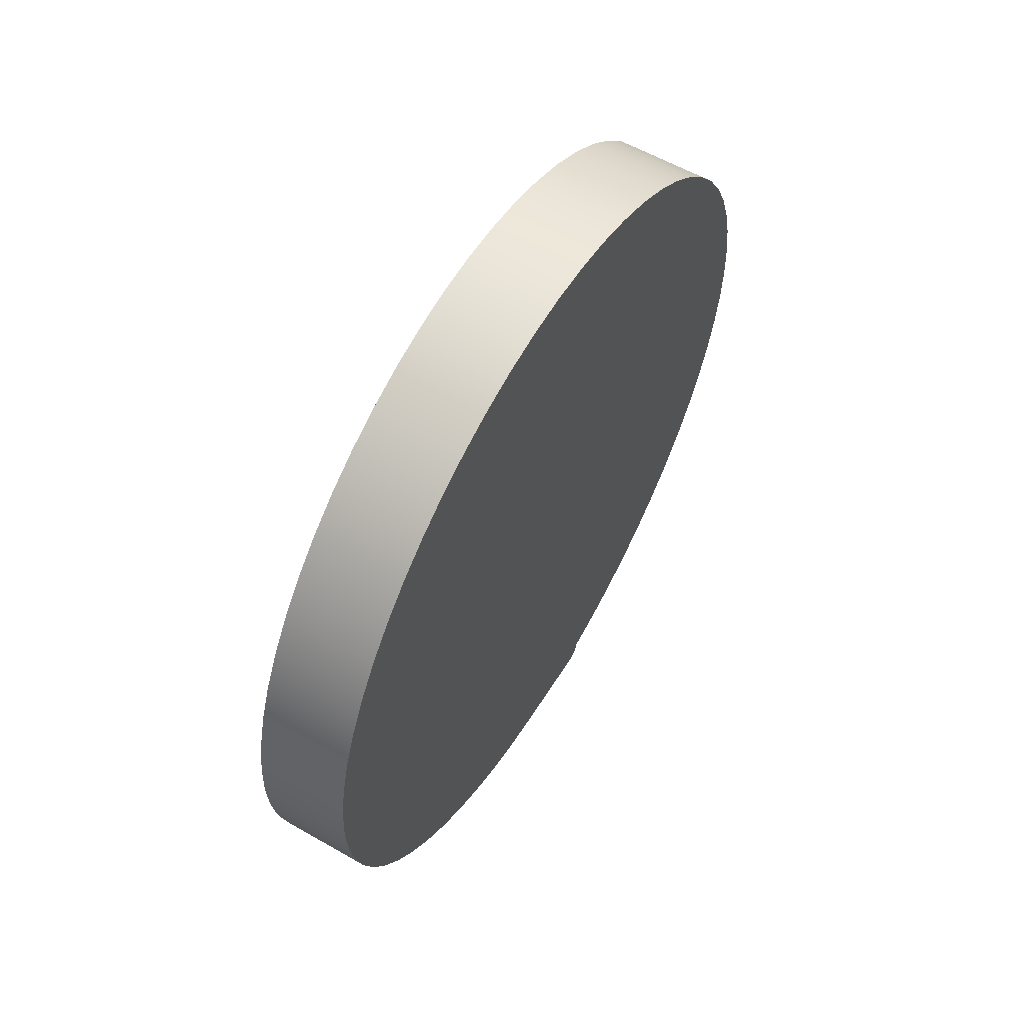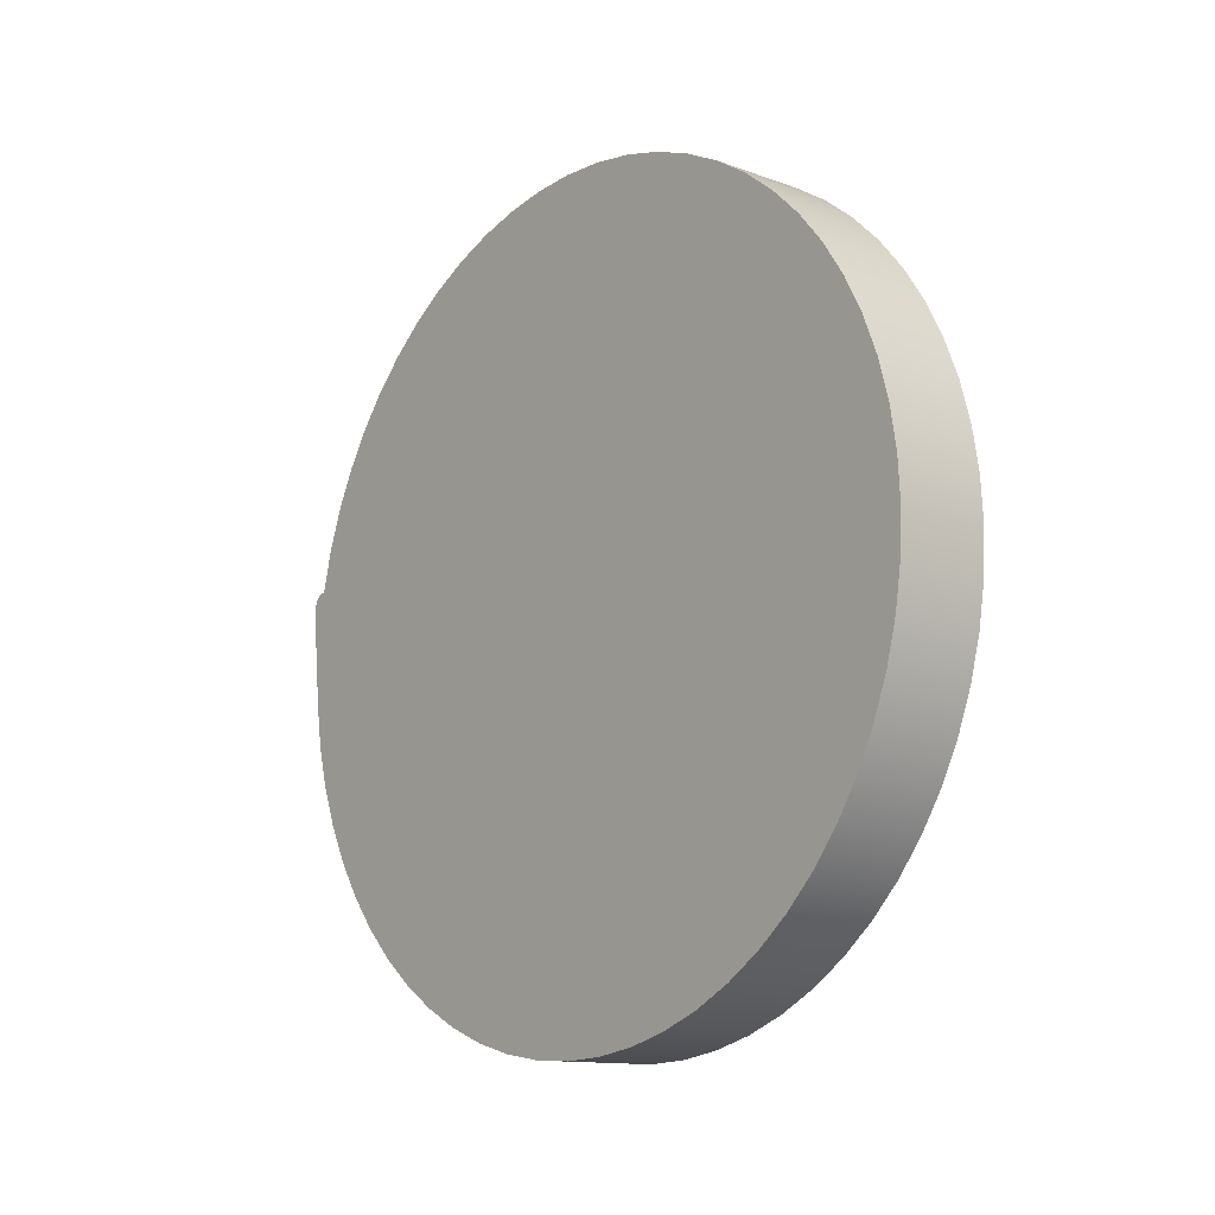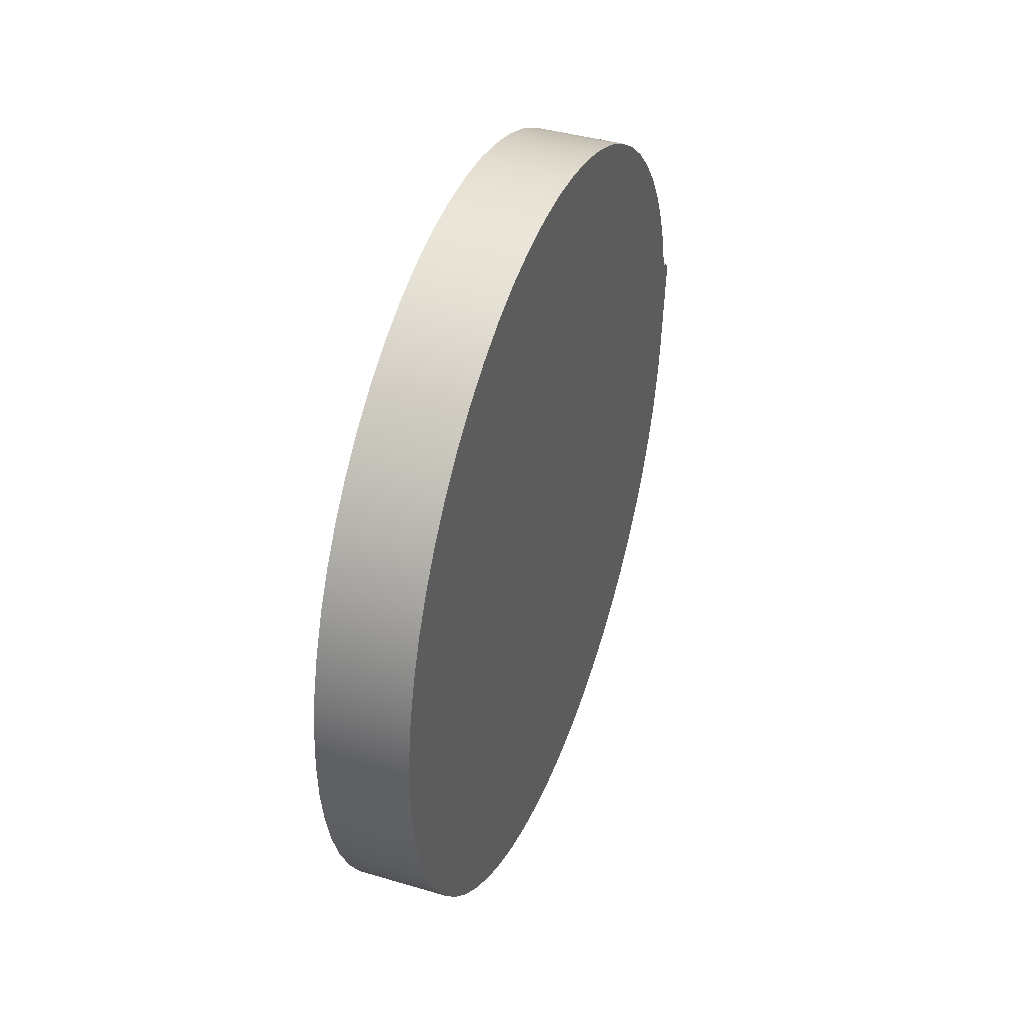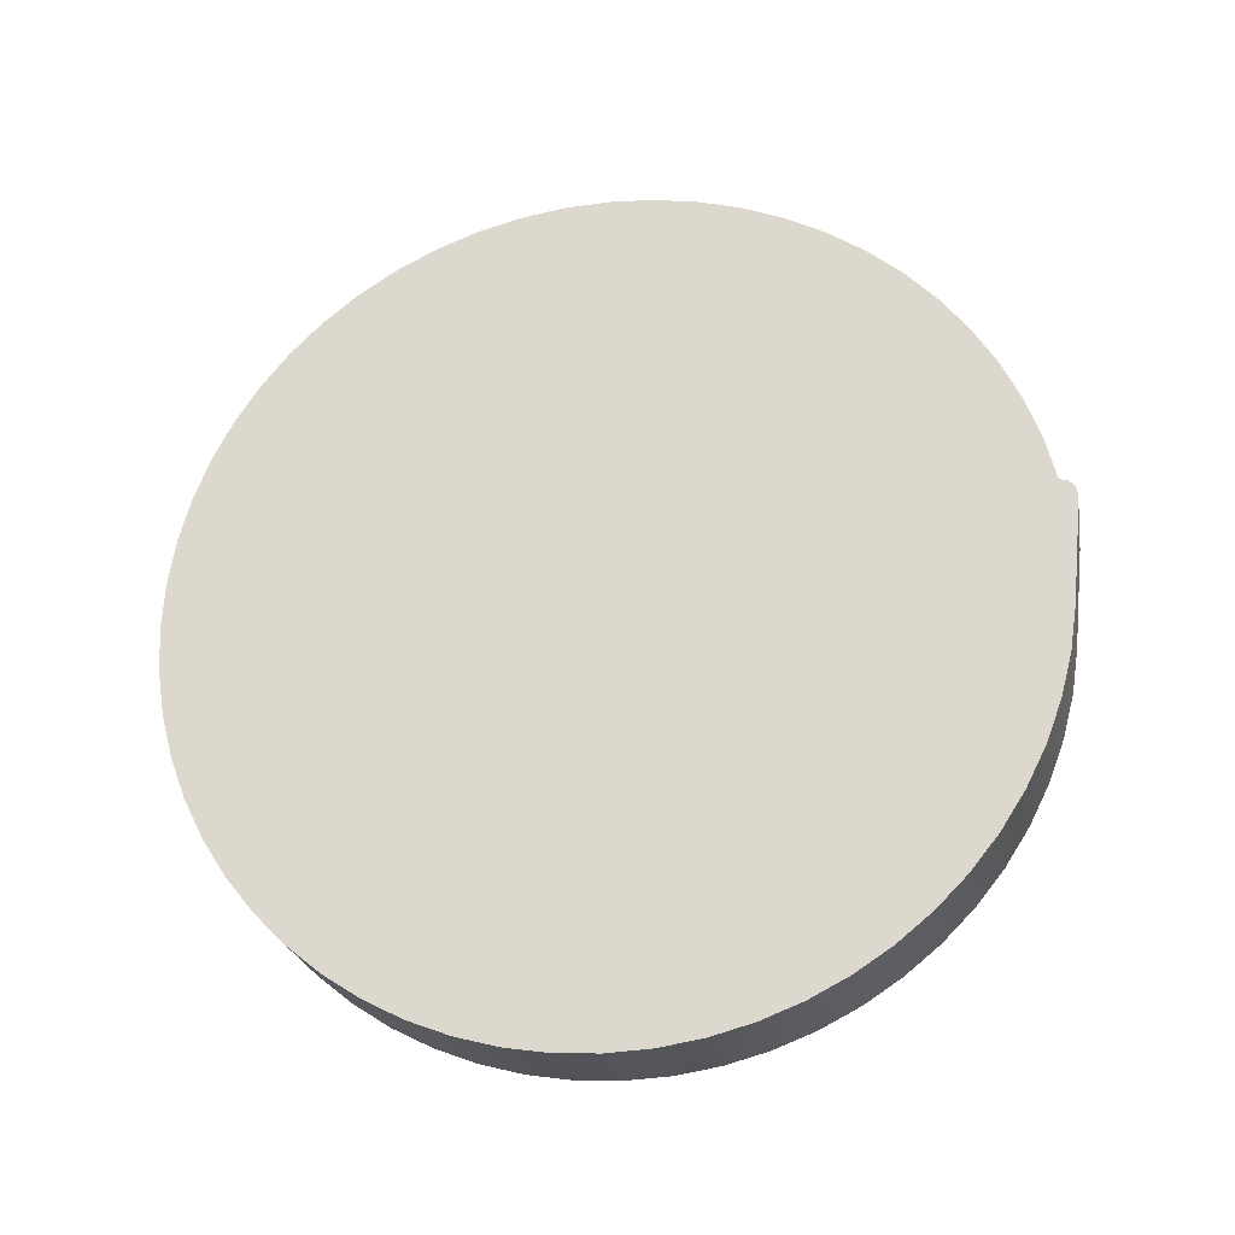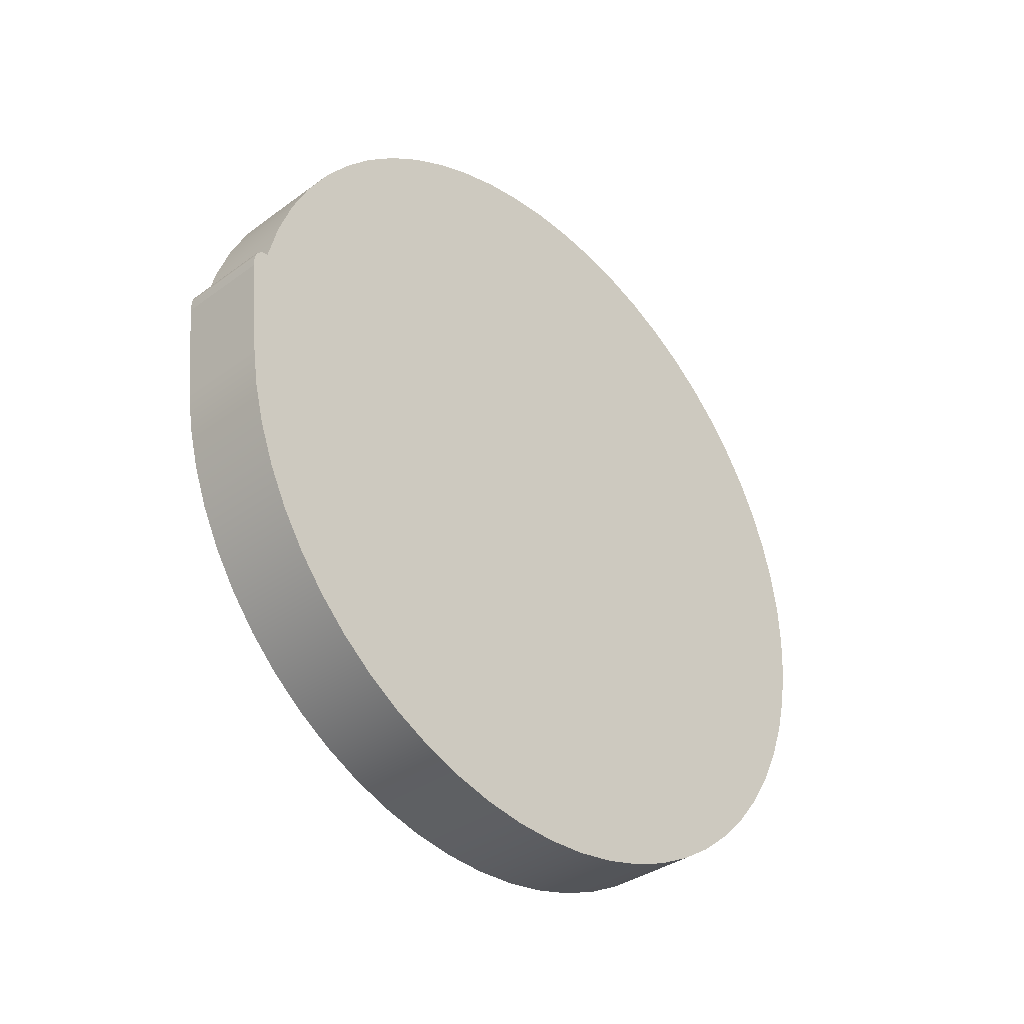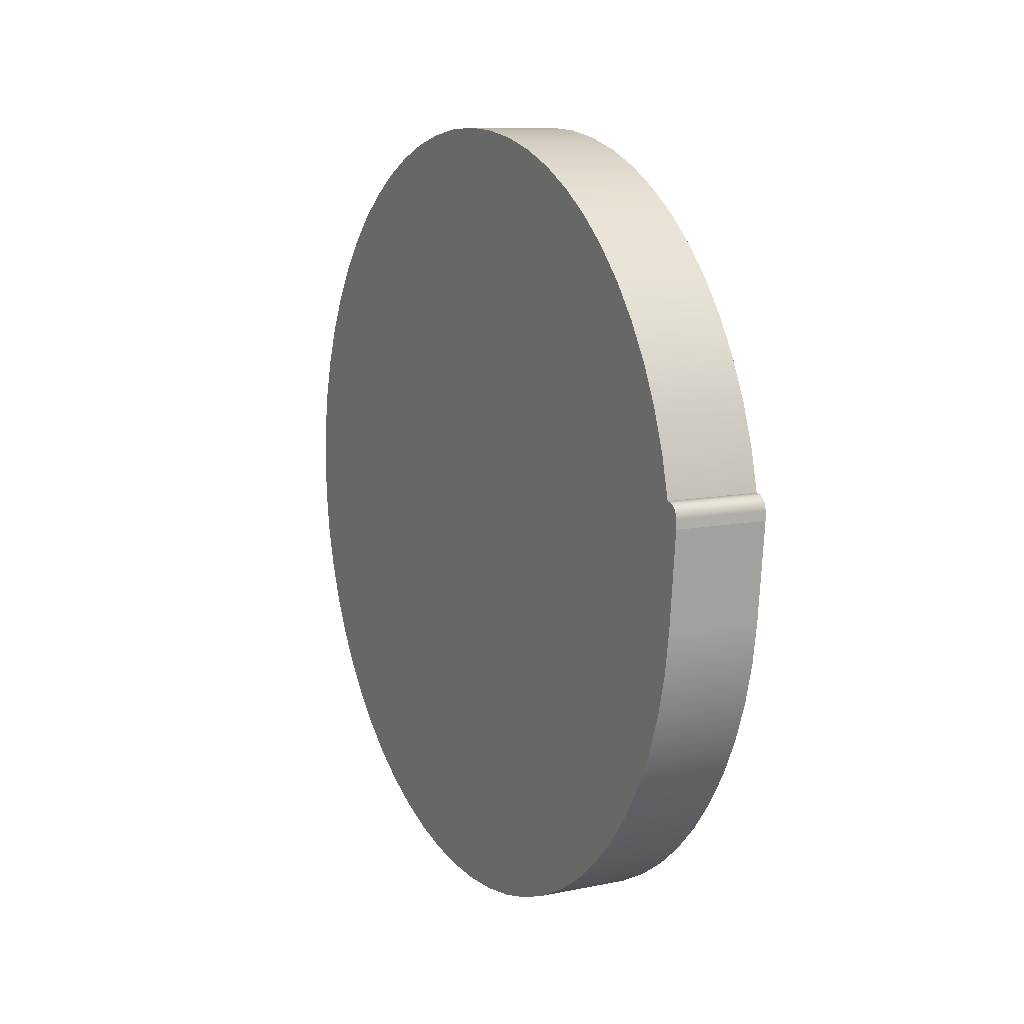
<metadata>
{"format":"obj","ext":"obj","renderer":"f3d","projection":"perspective","resolution":1024,"background":"white","views":[{"elev":58.9,"azim":-149.5,"up":"+Y"},{"elev":-12.9,"azim":140.2,"up":"+Z"},{"elev":40.6,"azim":-160.1,"up":"+Z"},{"elev":-23.9,"azim":-79.7,"up":"+Z"},{"elev":-35.9,"azim":43.6,"up":"+Z"},{"elev":10.4,"azim":-27.3,"up":"+Z"}]}
</metadata>
<code>
v 0 3.556 3.81
v 0 3.729 2.683
v 0 4.019 1.581
v 0 4.423 0.5155
v 0 4.936 -0.5019
v 0 5.554 -1.46
v 0 6.268 -2.348
v 0 7.072 -3.156
v 0 7.956 -3.875
v 0 8.911 -4.498
v 0 9.926 -5.017
v 0 10.99 -5.427
v 0 12.09 -5.723
v 0 13.22 -5.902
v 0 14.35 -5.961
v 0 15.49 -5.902
v 0 16.62 -5.723
v 0 17.72 -5.427
v 0 18.78 -5.017
v 0 19.8 -4.498
v 0 20.75 -3.875
v 0 21.63 -3.156
v 0 22.44 -2.348
v 0 23.15 -1.46
v 0 23.77 -0.5016
v 0 24.28 0.5159
v 0 24.69 1.582
v 0 24.98 2.684
v 0 25.15 3.81
v 0 25.2 4.949
v 0 25.14 6.087
v 0 24.95 7.211
v 0 24.65 8.31
v 0 24.24 9.372
v 0 23.71 10.38
v 0 23.08 11.33
v 0 22.36 12.21
v 0 21.55 13.01
v 0 20.65 13.72
v 0 19.69 14.34
v 0 18.67 14.84
v 0 17.61 15.24
v 0 16.5 15.53
v 0 15.37 15.69
v 0 14.24 15.74
v 0 13.1 15.67
v 0 11.97 15.48
v 0 10.88 15.17
v 0 9.818 14.75
v 0 8.809 14.22
v 0 7.861 13.58
v 0 6.985 12.86
v 0 6.19 12.04
v 0 5.485 11.14
v 0 4.878 10.18
v 0 4.376 9.155
v 0 3.983 8.085
v 0 3.705 6.98
v 2.54 3.705 6.98
v 2.54 3.983 8.085
v 2.54 4.376 9.155
v 2.54 4.878 10.18
v 2.54 5.485 11.14
v 2.54 6.19 12.04
v 2.54 6.985 12.86
v 2.54 7.861 13.58
v 2.54 8.809 14.22
v 2.54 9.818 14.75
v 2.54 10.88 15.17
v 2.54 11.97 15.48
v 2.54 13.1 15.67
v 2.54 14.24 15.74
v 2.54 15.37 15.69
v 2.54 16.5 15.53
v 2.54 17.61 15.24
v 2.54 18.67 14.84
v 2.54 19.69 14.34
v 2.54 20.65 13.72
v 2.54 21.55 13.01
v 2.54 22.36 12.21
v 2.54 23.08 11.33
v 2.54 23.71 10.38
v 2.54 24.24 9.372
v 2.54 24.65 8.31
v 2.54 24.95 7.211
v 2.54 25.14 6.087
v 2.54 25.2 4.949
v 2.54 25.15 3.81
v 2.54 24.98 2.684
v 2.54 24.69 1.582
v 2.54 24.28 0.5159
v 2.54 23.77 -0.5016
v 2.54 23.15 -1.46
v 2.54 22.44 -2.348
v 2.54 21.63 -3.156
v 2.54 20.75 -3.875
v 2.54 19.8 -4.498
v 2.54 18.78 -5.017
v 2.54 17.72 -5.427
v 2.54 16.62 -5.723
v 2.54 15.49 -5.902
v 2.54 14.35 -5.961
v 2.54 13.22 -5.902
v 2.54 12.09 -5.723
v 2.54 10.99 -5.427
v 2.54 9.926 -5.017
v 2.54 8.911 -4.498
v 2.54 7.956 -3.875
v 2.54 7.072 -3.156
v 2.54 6.268 -2.348
v 2.54 5.554 -1.46
v 2.54 4.936 -0.5019
v 2.54 4.423 0.5155
v 2.54 4.019 1.581
v 2.54 3.729 2.683
v 2.54 3.556 3.81
v 0 3.302 6.35
v 0 3.556 3.81
v 2.54 3.556 3.81
v 2.54 3.302 6.35
v 0 3.302 6.604
v 0 3.302 6.35
v 2.54 3.302 6.35
v 2.54 3.302 6.604
v 0 3.705 6.98
v 0 3.506 6.939
v 0 3.357 6.8
v 0 3.302 6.604
v 2.54 3.302 6.604
v 2.54 3.357 6.8
v 2.54 3.506 6.939
v 2.54 3.705 6.98
v 2.54 3.705 6.98
v 2.54 3.506 6.939
v 2.54 3.357 6.8
v 2.54 3.302 6.604
v 2.54 3.302 6.35
v 2.54 3.556 3.81
v 2.54 3.729 2.683
v 2.54 4.019 1.581
v 2.54 4.423 0.5155
v 2.54 4.936 -0.5019
v 2.54 5.554 -1.46
v 2.54 6.268 -2.348
v 2.54 7.072 -3.156
v 2.54 7.956 -3.875
v 2.54 8.911 -4.498
v 2.54 9.926 -5.017
v 2.54 10.99 -5.427
v 2.54 12.09 -5.723
v 2.54 13.22 -5.902
v 2.54 14.35 -5.961
v 2.54 15.49 -5.902
v 2.54 16.62 -5.723
v 2.54 17.72 -5.427
v 2.54 18.78 -5.017
v 2.54 19.8 -4.498
v 2.54 20.75 -3.875
v 2.54 21.63 -3.156
v 2.54 22.44 -2.348
v 2.54 23.15 -1.46
v 2.54 23.77 -0.5016
v 2.54 24.28 0.5159
v 2.54 24.69 1.582
v 2.54 24.98 2.684
v 2.54 25.15 3.81
v 2.54 25.2 4.949
v 2.54 25.14 6.087
v 2.54 24.95 7.211
v 2.54 24.65 8.31
v 2.54 24.24 9.372
v 2.54 23.71 10.38
v 2.54 23.08 11.33
v 2.54 22.36 12.21
v 2.54 21.55 13.01
v 2.54 20.65 13.72
v 2.54 19.69 14.34
v 2.54 18.67 14.84
v 2.54 17.61 15.24
v 2.54 16.5 15.53
v 2.54 15.37 15.69
v 2.54 14.24 15.74
v 2.54 13.1 15.67
v 2.54 11.97 15.48
v 2.54 10.88 15.17
v 2.54 9.818 14.75
v 2.54 8.809 14.22
v 2.54 7.861 13.58
v 2.54 6.985 12.86
v 2.54 6.19 12.04
v 2.54 5.485 11.14
v 2.54 4.878 10.18
v 2.54 4.376 9.155
v 2.54 3.983 8.085
v 0 3.302 6.604
v 0 3.357 6.8
v 0 3.506 6.939
v 0 3.705 6.98
v 0 3.983 8.085
v 0 4.376 9.155
v 0 4.878 10.18
v 0 5.485 11.14
v 0 6.19 12.04
v 0 6.985 12.86
v 0 7.861 13.58
v 0 8.809 14.22
v 0 9.818 14.75
v 0 10.88 15.17
v 0 11.97 15.48
v 0 13.1 15.67
v 0 14.24 15.74
v 0 15.37 15.69
v 0 16.5 15.53
v 0 17.61 15.24
v 0 18.67 14.84
v 0 19.69 14.34
v 0 20.65 13.72
v 0 21.55 13.01
v 0 22.36 12.21
v 0 23.08 11.33
v 0 23.71 10.38
v 0 24.24 9.372
v 0 24.65 8.31
v 0 24.95 7.211
v 0 25.14 6.087
v 0 25.2 4.949
v 0 25.15 3.81
v 0 24.98 2.684
v 0 24.69 1.582
v 0 24.28 0.5159
v 0 23.77 -0.5016
v 0 23.15 -1.46
v 0 22.44 -2.348
v 0 21.63 -3.156
v 0 20.75 -3.875
v 0 19.8 -4.498
v 0 18.78 -5.017
v 0 17.72 -5.427
v 0 16.62 -5.723
v 0 15.49 -5.902
v 0 14.35 -5.961
v 0 13.22 -5.902
v 0 12.09 -5.723
v 0 10.99 -5.427
v 0 9.926 -5.017
v 0 8.911 -4.498
v 0 7.956 -3.875
v 0 7.072 -3.156
v 0 6.268 -2.348
v 0 5.554 -1.46
v 0 4.936 -0.5019
v 0 4.423 0.5155
v 0 4.019 1.581
v 0 3.729 2.683
v 0 3.556 3.81
v 0 3.302 6.35
g ff19647f-e309-11ea-a097-54bf646e7e1f
f 116 1 115
f 115 1 2
f 115 2 114
f 114 2 3
f 114 3 113
f 113 3 4
f 113 4 112
f 112 4 5
f 112 5 111
f 111 5 6
f 111 6 110
f 110 6 7
f 110 7 109
f 109 7 8
f 109 8 108
f 108 8 9
f 108 9 107
f 107 9 10
f 107 10 106
f 106 10 11
f 106 11 105
f 105 11 12
f 105 12 104
f 104 12 13
f 104 13 103
f 103 13 14
f 103 14 102
f 102 14 15
f 102 15 101
f 101 15 16
f 101 16 100
f 100 16 17
f 100 17 99
f 99 17 18
f 99 18 98
f 98 18 19
f 98 19 97
f 97 19 20
f 97 20 96
f 96 20 21
f 96 21 95
f 95 21 22
f 95 22 94
f 94 22 23
f 94 23 93
f 93 23 24
f 93 24 92
f 92 24 25
f 92 25 91
f 91 25 26
f 91 26 90
f 90 26 27
f 90 27 89
f 89 27 28
f 89 28 88
f 88 28 29
f 88 29 87
f 87 29 30
f 87 30 86
f 86 30 31
f 86 31 85
f 85 31 32
f 85 32 84
f 84 32 33
f 84 33 83
f 83 33 34
f 83 34 82
f 82 34 35
f 82 35 81
f 81 35 36
f 81 36 80
f 80 36 37
f 80 37 79
f 79 37 38
f 79 38 78
f 78 38 39
f 78 39 77
f 77 39 40
f 77 40 76
f 76 40 41
f 76 41 75
f 75 41 42
f 75 42 74
f 74 42 43
f 74 43 73
f 73 43 44
f 73 44 72
f 72 44 45
f 72 45 71
f 71 45 46
f 71 46 70
f 70 46 47
f 70 47 69
f 69 47 48
f 69 48 68
f 68 48 49
f 68 49 67
f 67 49 50
f 67 50 66
f 66 50 51
f 66 51 65
f 65 51 52
f 65 52 64
f 64 52 53
f 64 53 63
f 63 53 54
f 63 54 62
f 62 54 55
f 62 55 61
f 61 55 56
f 61 56 60
f 60 56 57
f 60 57 59
f 59 57 58
g ff198b9e-e309-11ea-b476-54bf646e7e1f
f 117 118 120
f 120 118 119
g ff19b2a8-e309-11ea-b249-54bf646e7e1f
f 121 122 124
f 124 122 123
g ff19d9b8-e309-11ea-9987-54bf646e7e1f
f 132 125 131
f 131 125 126
f 131 126 130
f 130 126 127
f 130 127 129
f 129 127 128
g ff1a00c6-e309-11ea-9e23-54bf646e7e1f
f 134 138 133
f 133 138 139
f 133 139 194
f 194 139 140
f 194 140 193
f 193 140 141
f 193 141 192
f 192 141 142
f 192 142 191
f 191 142 143
f 191 143 190
f 190 143 144
f 190 144 189
f 189 144 145
f 189 145 188
f 188 145 146
f 188 146 187
f 187 146 147
f 187 147 186
f 186 147 148
f 186 148 185
f 185 148 149
f 185 149 184
f 184 149 150
f 184 150 183
f 183 150 182
f 182 150 181
f 181 150 180
f 180 150 179
f 179 150 178
f 178 150 177
f 177 150 151
f 177 151 176
f 176 151 175
f 175 151 174
f 174 151 173
f 173 151 172
f 172 151 171
f 171 151 170
f 170 151 169
f 169 151 168
f 168 151 167
f 167 151 166
f 166 151 165
f 165 151 164
f 164 151 163
f 163 151 162
f 162 151 161
f 161 151 160
f 160 151 159
f 159 151 158
f 158 151 157
f 157 151 156
f 156 151 155
f 155 151 154
f 154 151 153
f 153 151 152
f 138 134 137
f 137 134 135
f 137 135 136
g ff1a4ee2-e309-11ea-89d9-54bf646e7e1f
f 195 196 256
f 256 196 197
f 256 197 255
f 255 197 198
f 255 198 254
f 254 198 199
f 254 199 253
f 253 199 200
f 253 200 252
f 252 200 201
f 252 201 251
f 251 201 202
f 251 202 250
f 250 202 203
f 250 203 249
f 249 203 204
f 249 204 248
f 248 204 205
f 248 205 247
f 247 205 206
f 247 206 246
f 246 206 207
f 246 207 245
f 245 207 208
f 245 208 244
f 244 208 209
f 244 209 243
f 243 209 210
f 243 210 211
f 211 212 243
f 243 212 213
f 243 213 214
f 214 215 243
f 243 215 216
f 243 216 242
f 242 216 217
f 242 217 218
f 218 219 242
f 242 219 220
f 242 220 221
f 221 222 242
f 242 222 223
f 242 223 224
f 224 225 242
f 242 225 226
f 242 226 227
f 227 228 242
f 242 228 229
f 242 229 230
f 230 231 242
f 242 231 232
f 242 232 233
f 233 234 242
f 242 234 235
f 242 235 236
f 236 237 242
f 242 237 238
f 242 238 239
f 239 240 242
f 242 240 241

</code>
